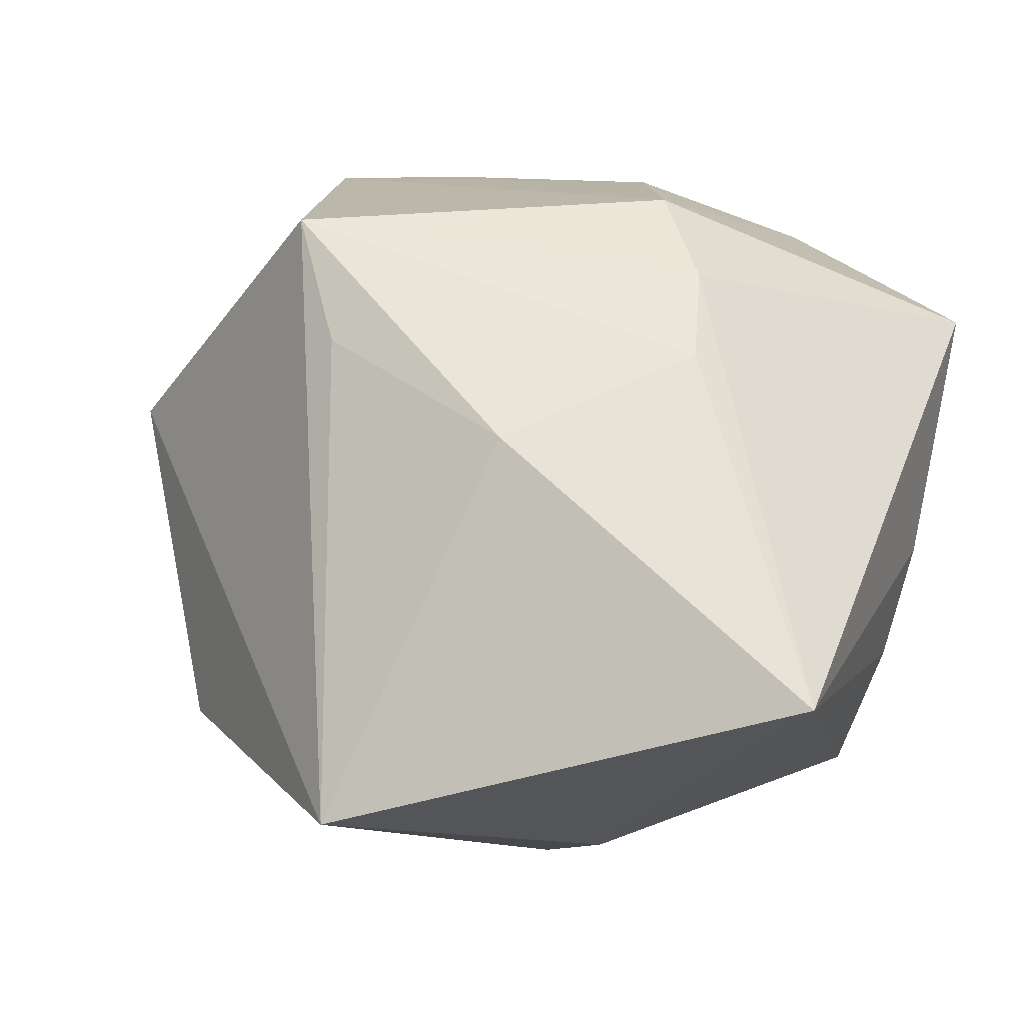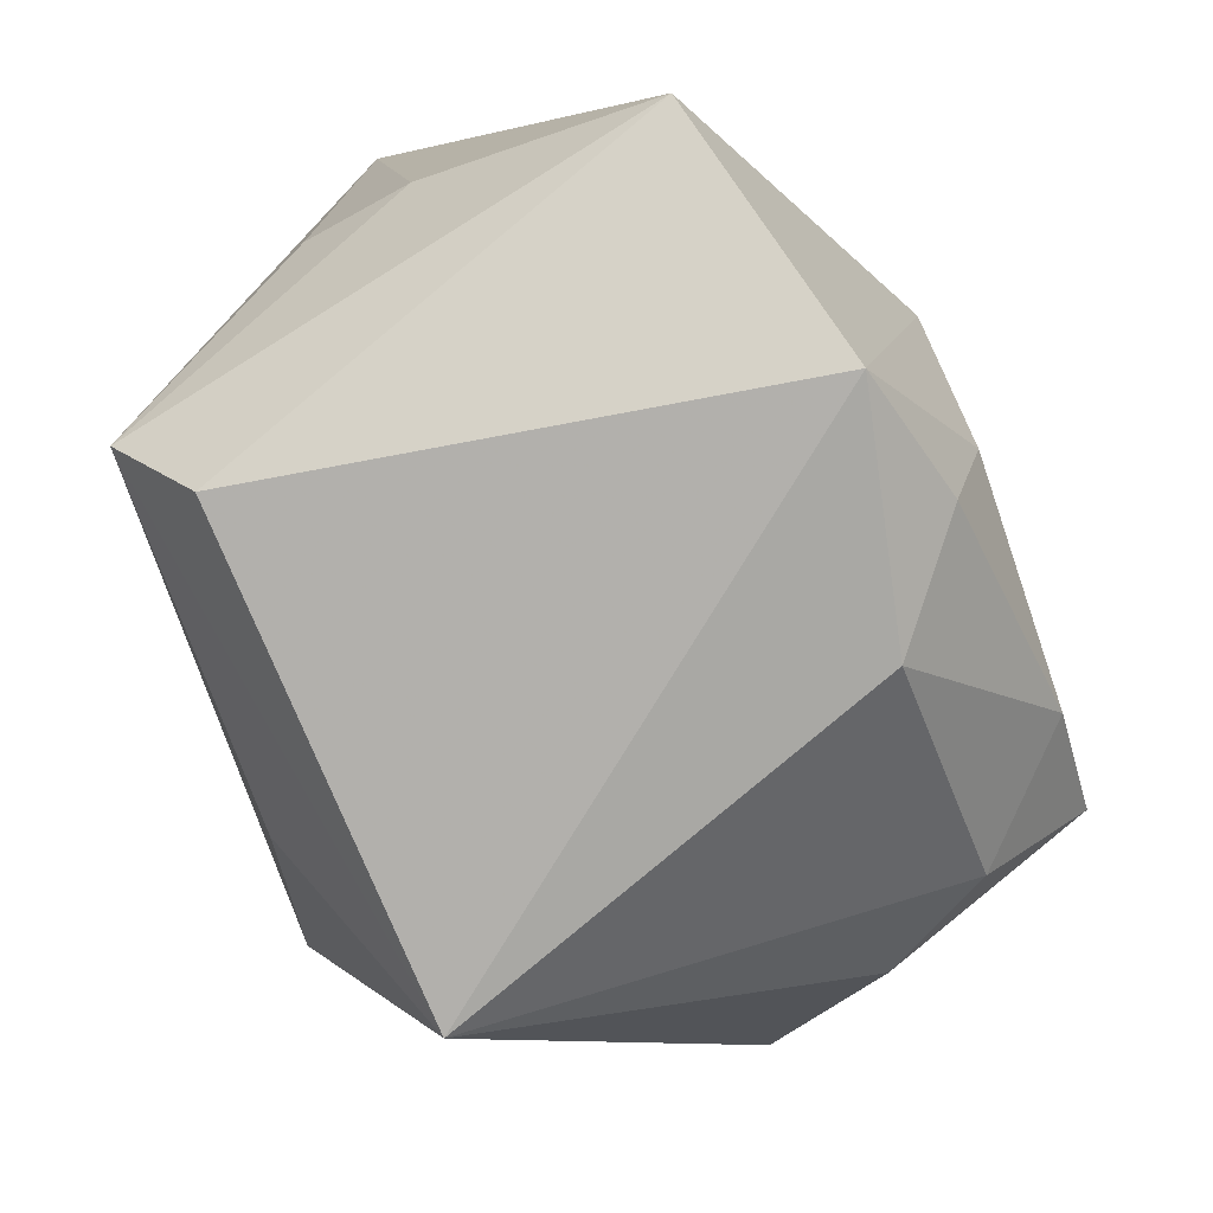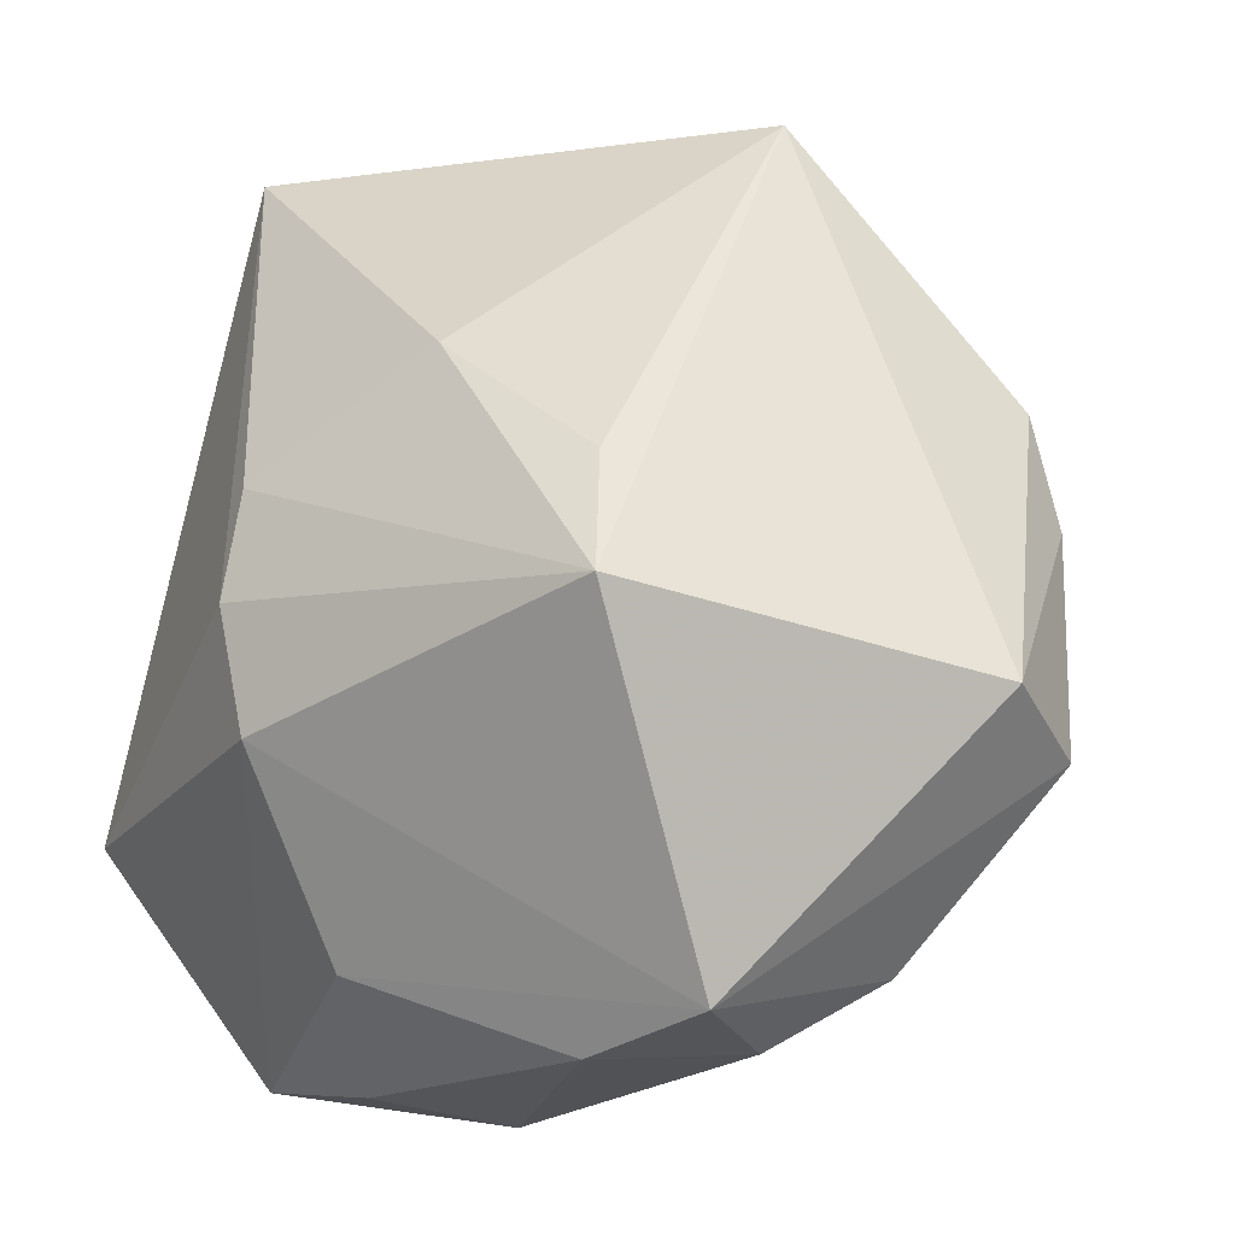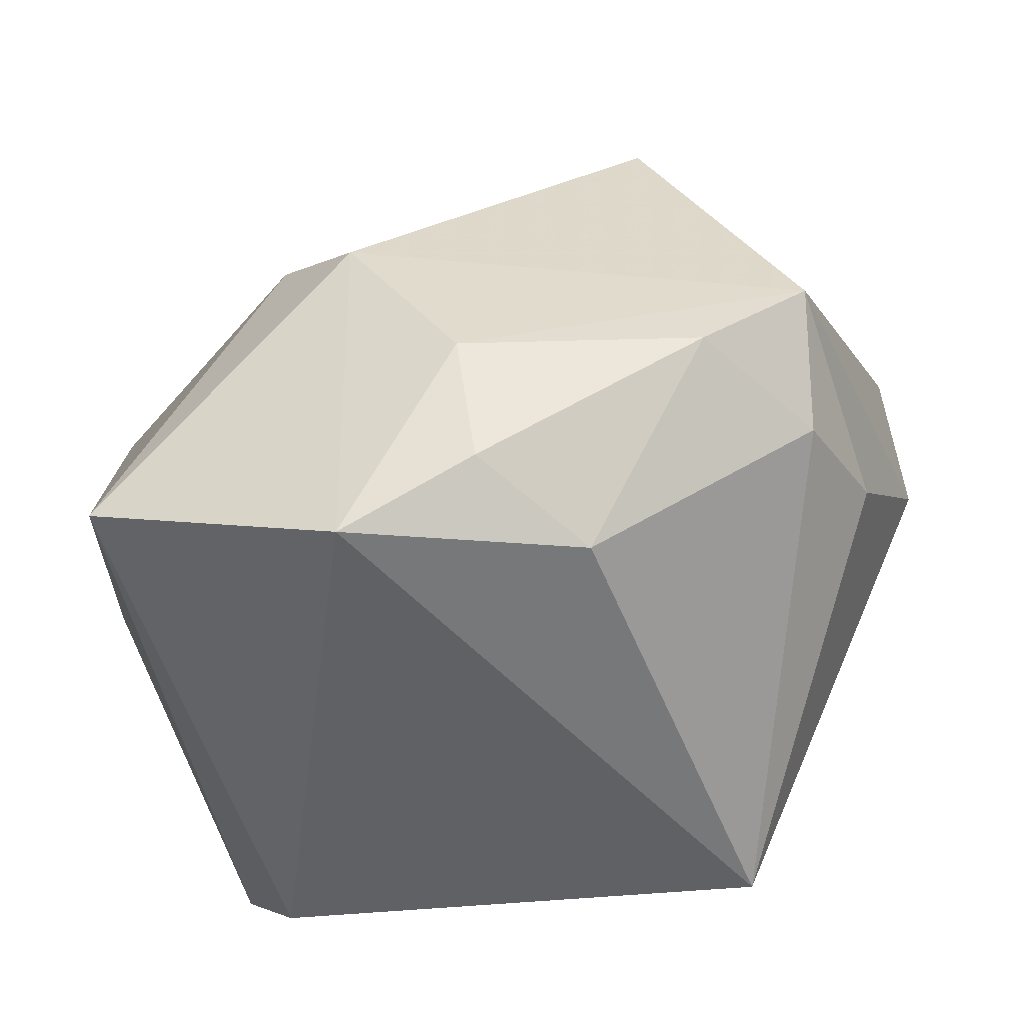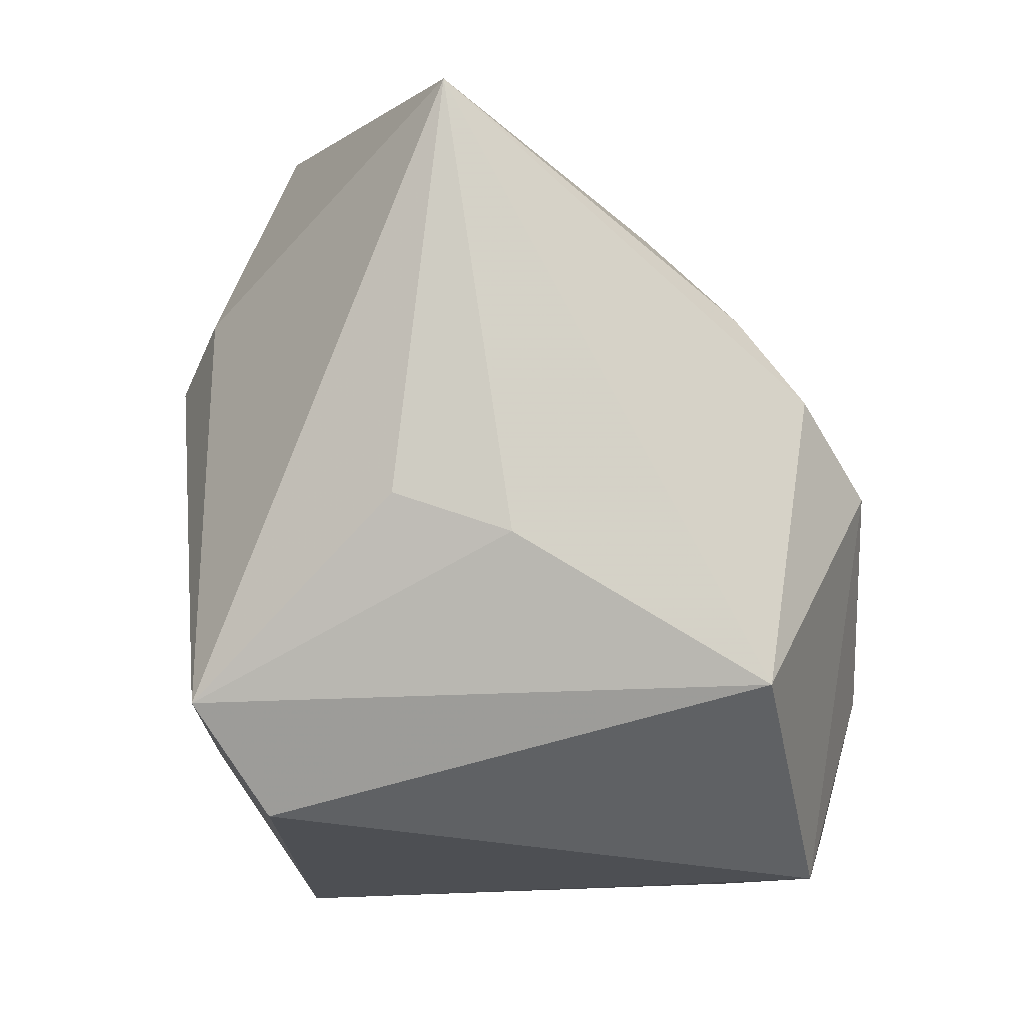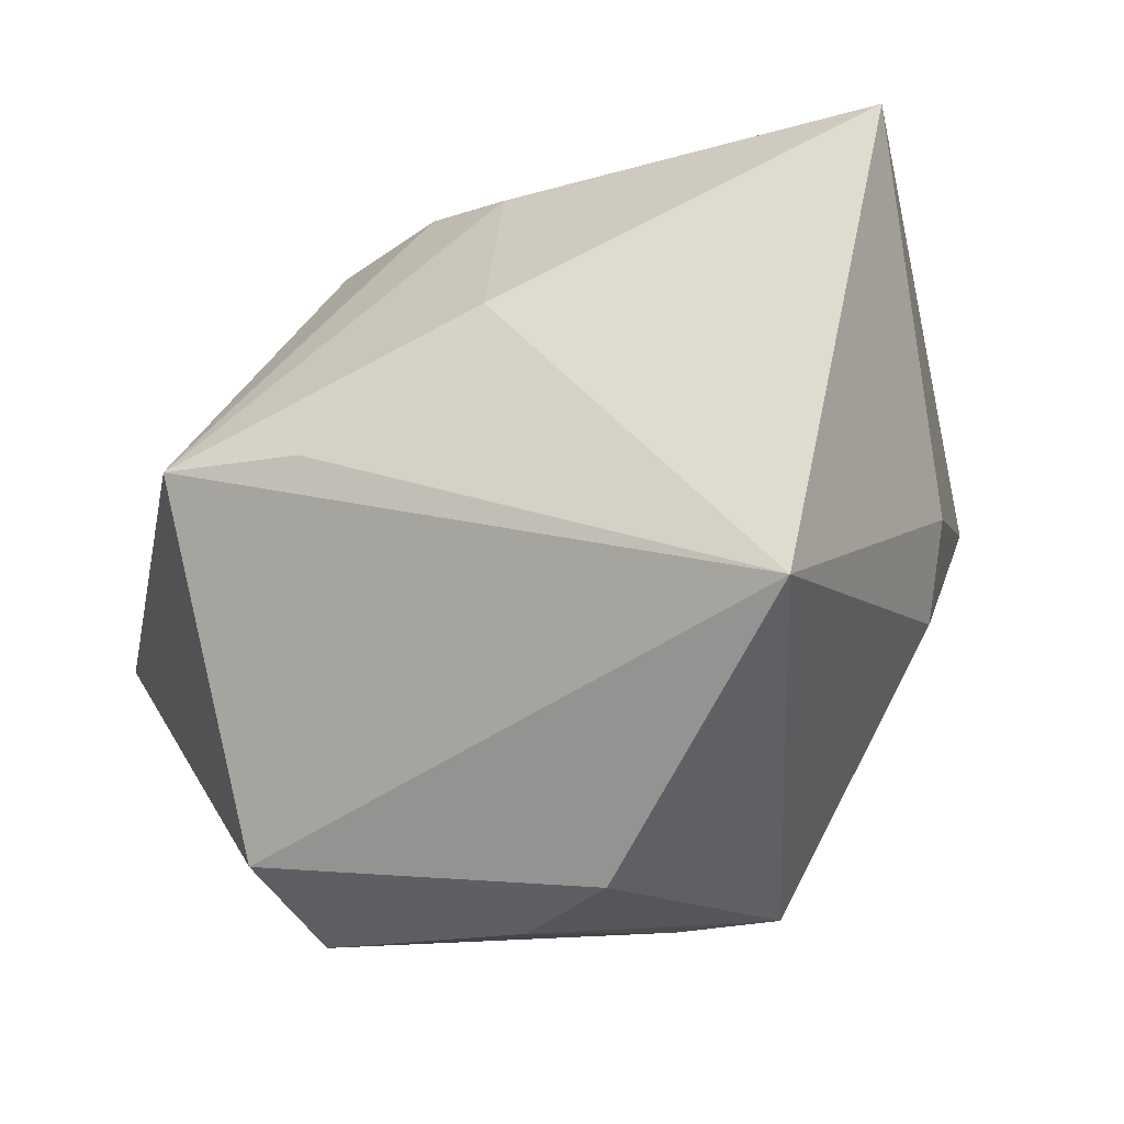
<metadata>
{"format":"obj","ext":"obj","renderer":"f3d","projection":"perspective","resolution":1024,"background":"white","views":[{"elev":11.6,"azim":-158.4,"up":"+Z"},{"elev":-76.3,"azim":-71.3,"up":"+Y"},{"elev":21.9,"azim":28.4,"up":"+Y"},{"elev":35.1,"azim":-6.6,"up":"+Z"},{"elev":-11.8,"azim":-94.0,"up":"+Y"},{"elev":70.5,"azim":119.2,"up":"+Y"}]}
</metadata>
<code>
v -0.01835 -0.03698 0.02911
v 0.006877 -0.02182 -0.03173
v 0.0229 -0.004489 -0.03592
v 0.03985 0.01417 -0.01625
v -0.004723 -0.03152 0.0331
v 0.0307 -0.02074 0.02618
v 0.0341 0.02309 -0.02163
v 0.007353 0.04665 -0.02435
v 0.0239 -0.03698 -0.02083
v 0.00582 -0.03611 0.02464
v -0.00507 -0.01734 0.03682
v 0.0297 -0.001527 -0.02749
v -0.00549 0.01545 -0.03567
v 0.01925 -0.01898 0.03682
v -0.01427 0.003012 0.03641
v 0.01347 0.0298 0.02288
v -0.0296 -0.02121 -0.03266
v -0.04228 -0.02063 0.0214
v 0.04655 0.01085 0.01046
v -0.02515 -0.03161 -0.02517
v 0.03117 -0.01109 0.03682
v 0.03807 -0.01691 0.01529
v -0.02114 0.01175 0.02923
v -0.03907 -0.002226 -0.01386
v 0.01961 0.02414 0.03482
v 0.04825 0.0003041 0.001732
v -0.007061 0.03368 0.01446
v -0.02331 0.01977 0.02186
v -0.0137 0.02087 -0.0322
v -0.04157 0.03833 -0.00931
v -0.04126 -0.006256 -0.002642
f 10 1 9
f 9 1 20
f 20 17 9
f 12 26 9
f 18 20 1
f 17 20 18
f 8 30 27
f 26 12 4
f 3 12 9
f 8 7 3
f 7 4 3
f 3 4 12
f 19 21 26
f 25 21 19
f 26 4 19
f 19 4 7
f 19 7 8
f 8 25 19
f 26 21 22
f 9 26 22
f 1 10 5
f 5 11 1
f 17 18 31
f 31 18 30
f 15 21 25
f 11 21 15
f 1 11 15
f 15 18 1
f 16 25 8
f 8 27 16
f 16 27 25
f 9 17 2
f 2 3 9
f 17 3 2
f 8 3 13
f 13 3 17
f 6 22 21
f 6 10 9
f 9 22 6
f 14 5 10
f 10 6 14
f 14 6 21
f 14 21 11
f 11 5 14
f 24 30 17
f 17 31 24
f 24 31 30
f 25 27 28
f 28 27 30
f 17 30 29
f 29 13 17
f 29 30 8
f 8 13 29
f 23 15 25
f 25 28 23
f 18 15 23
f 30 18 23
f 23 28 30

</code>
